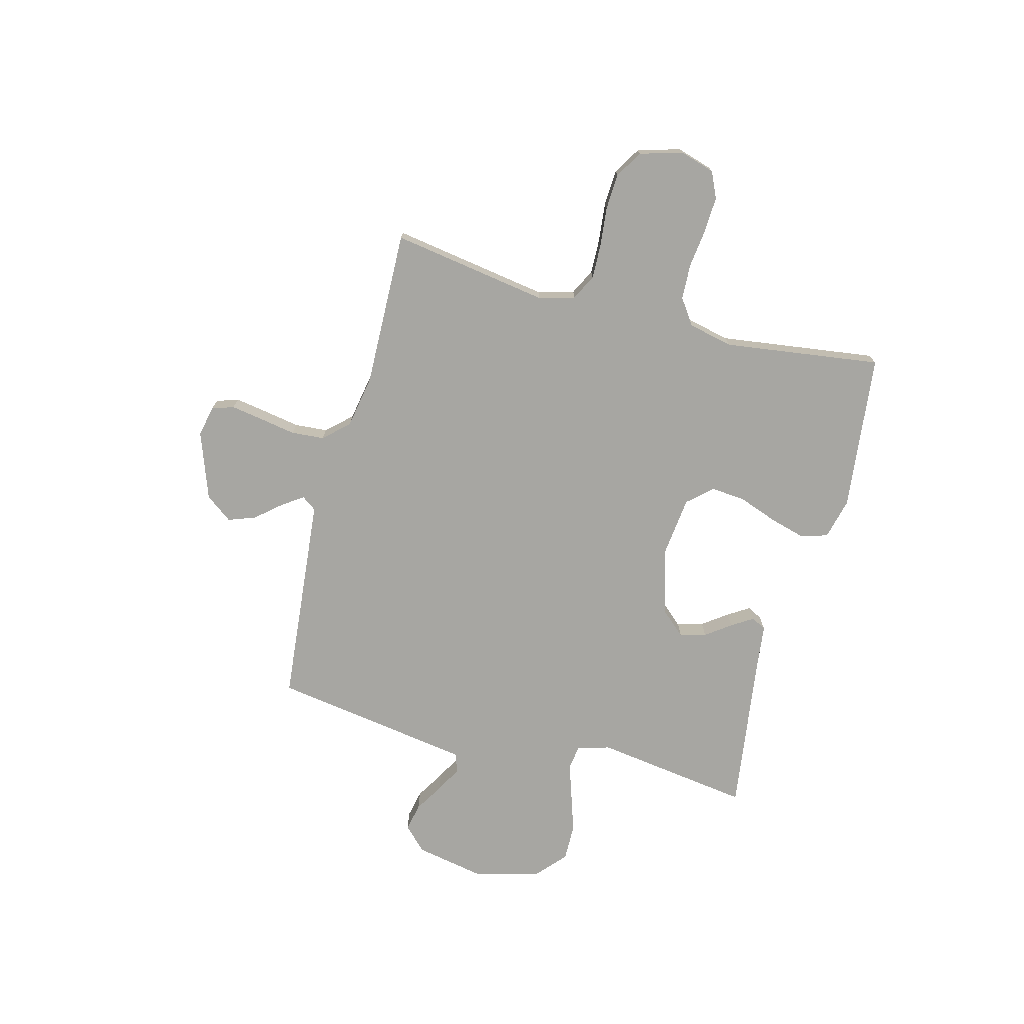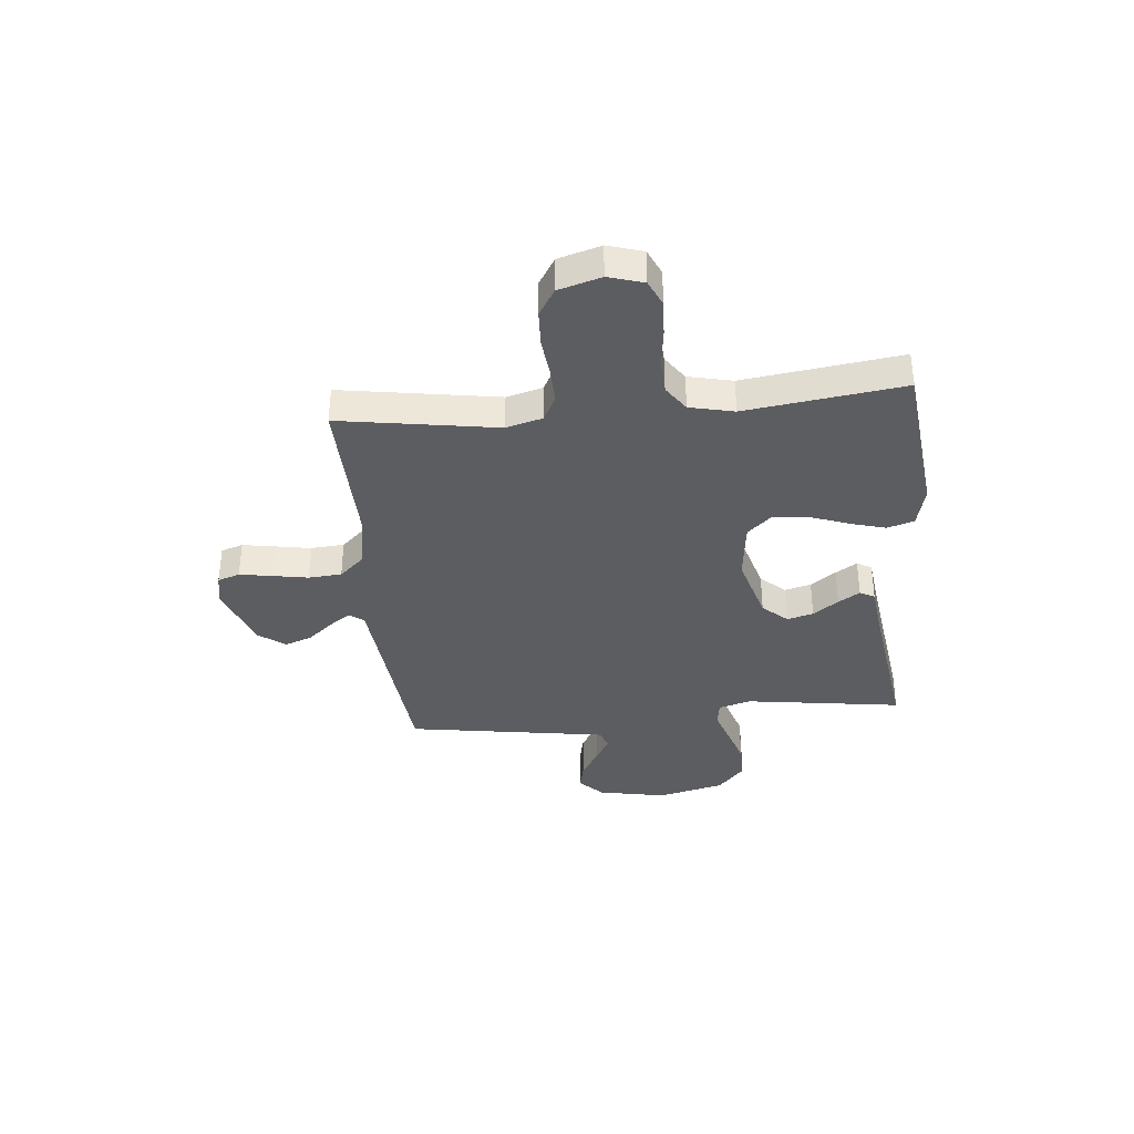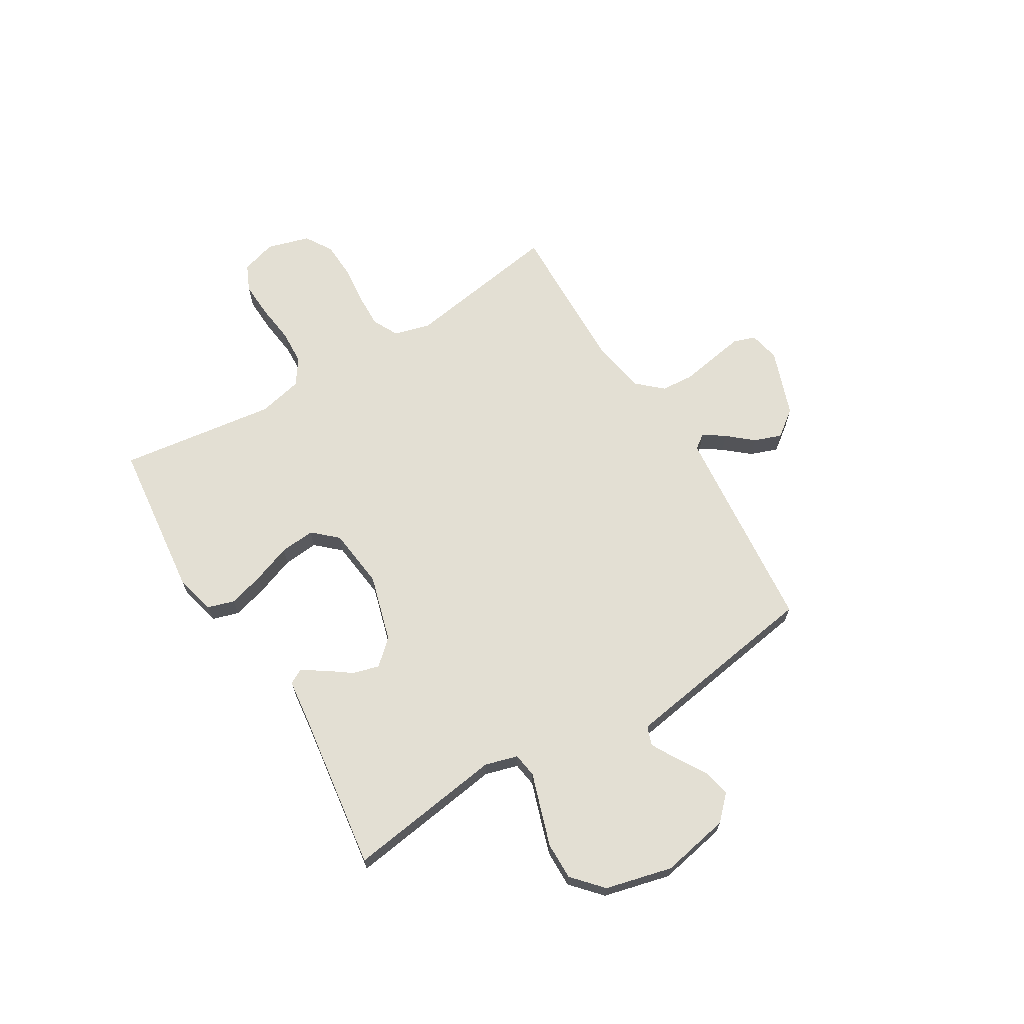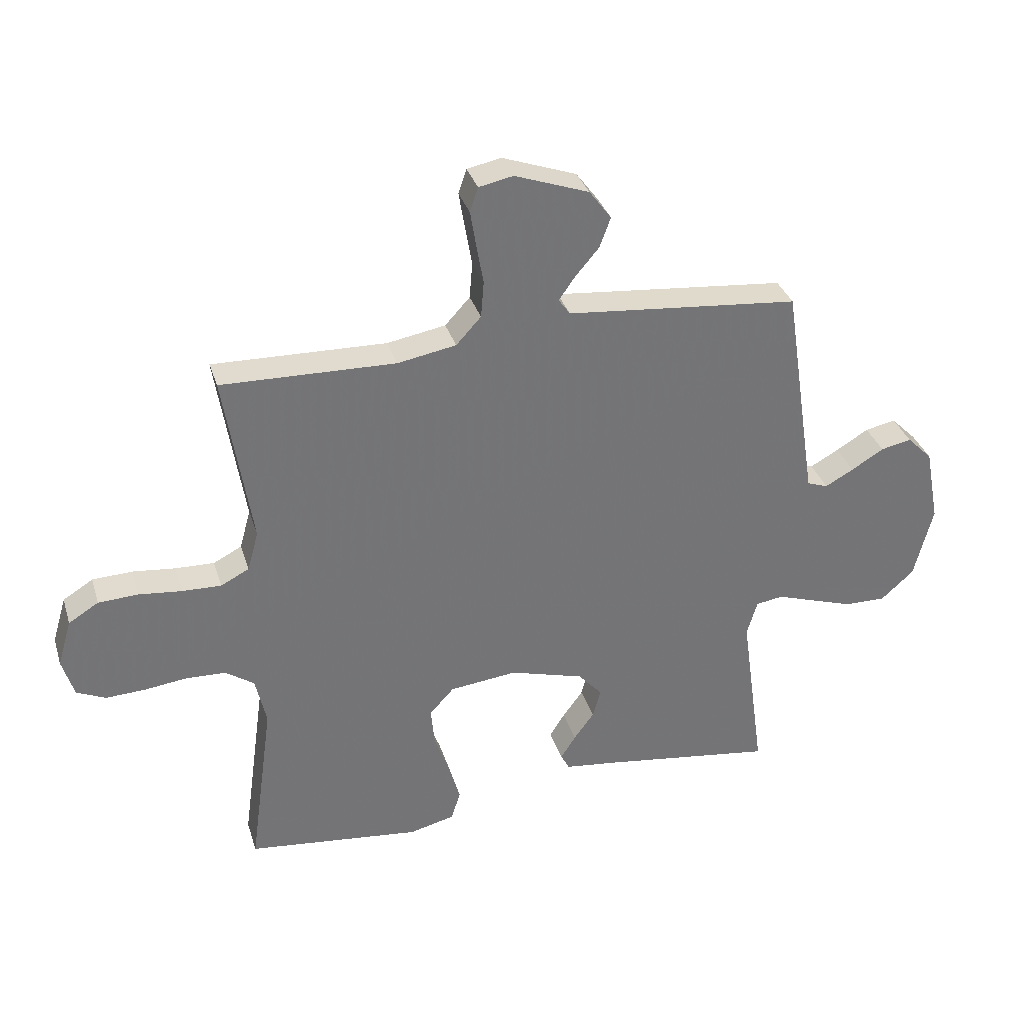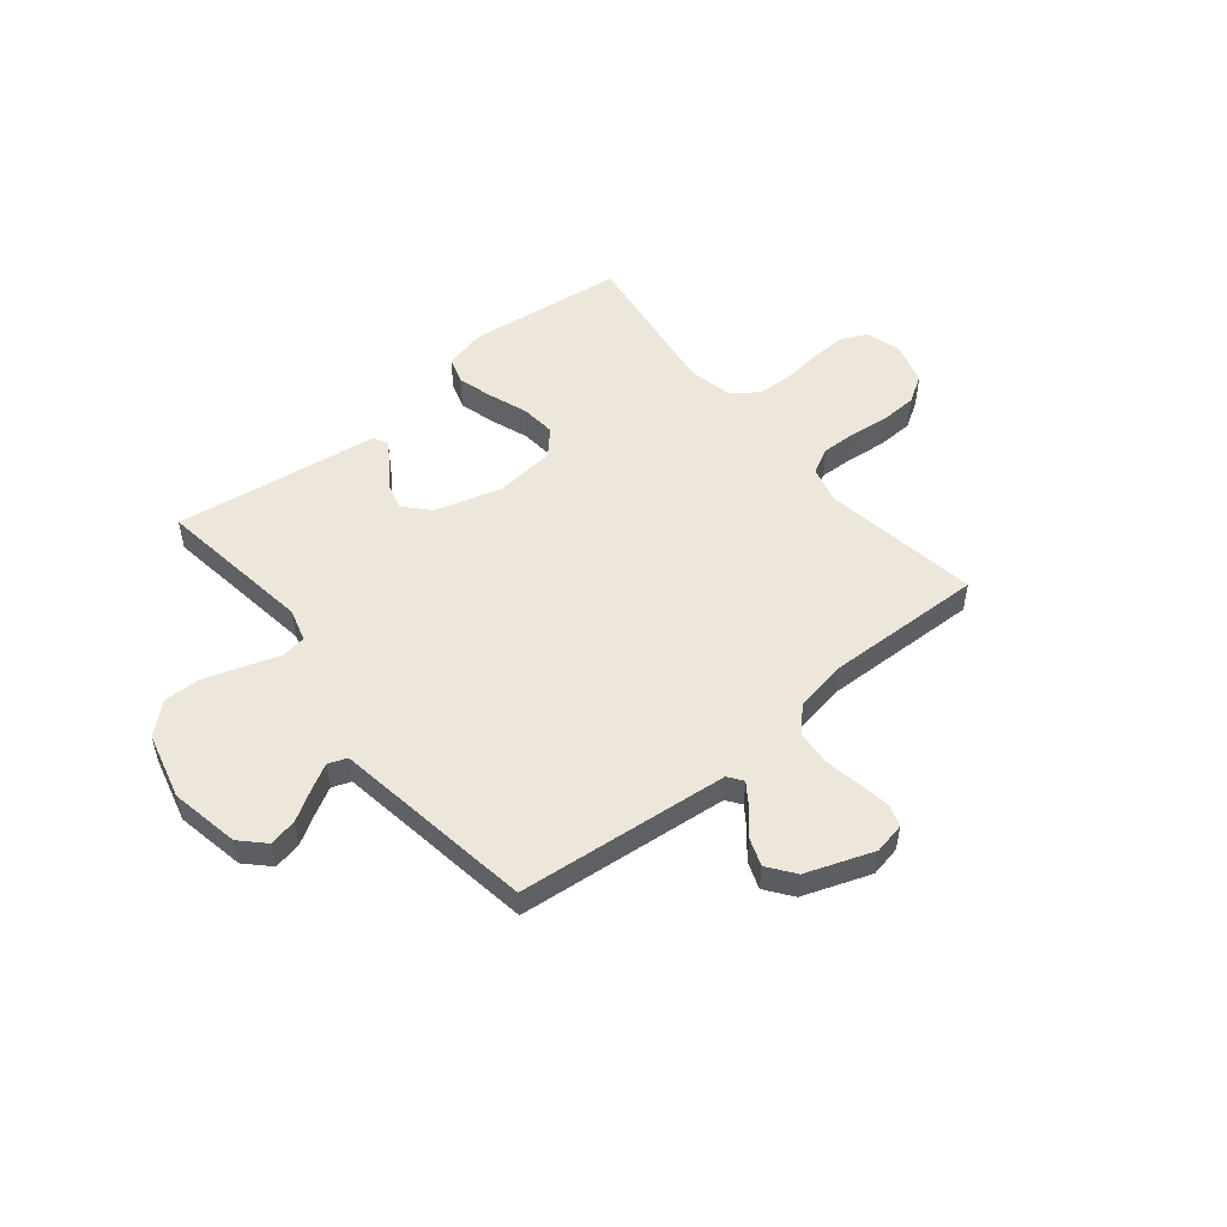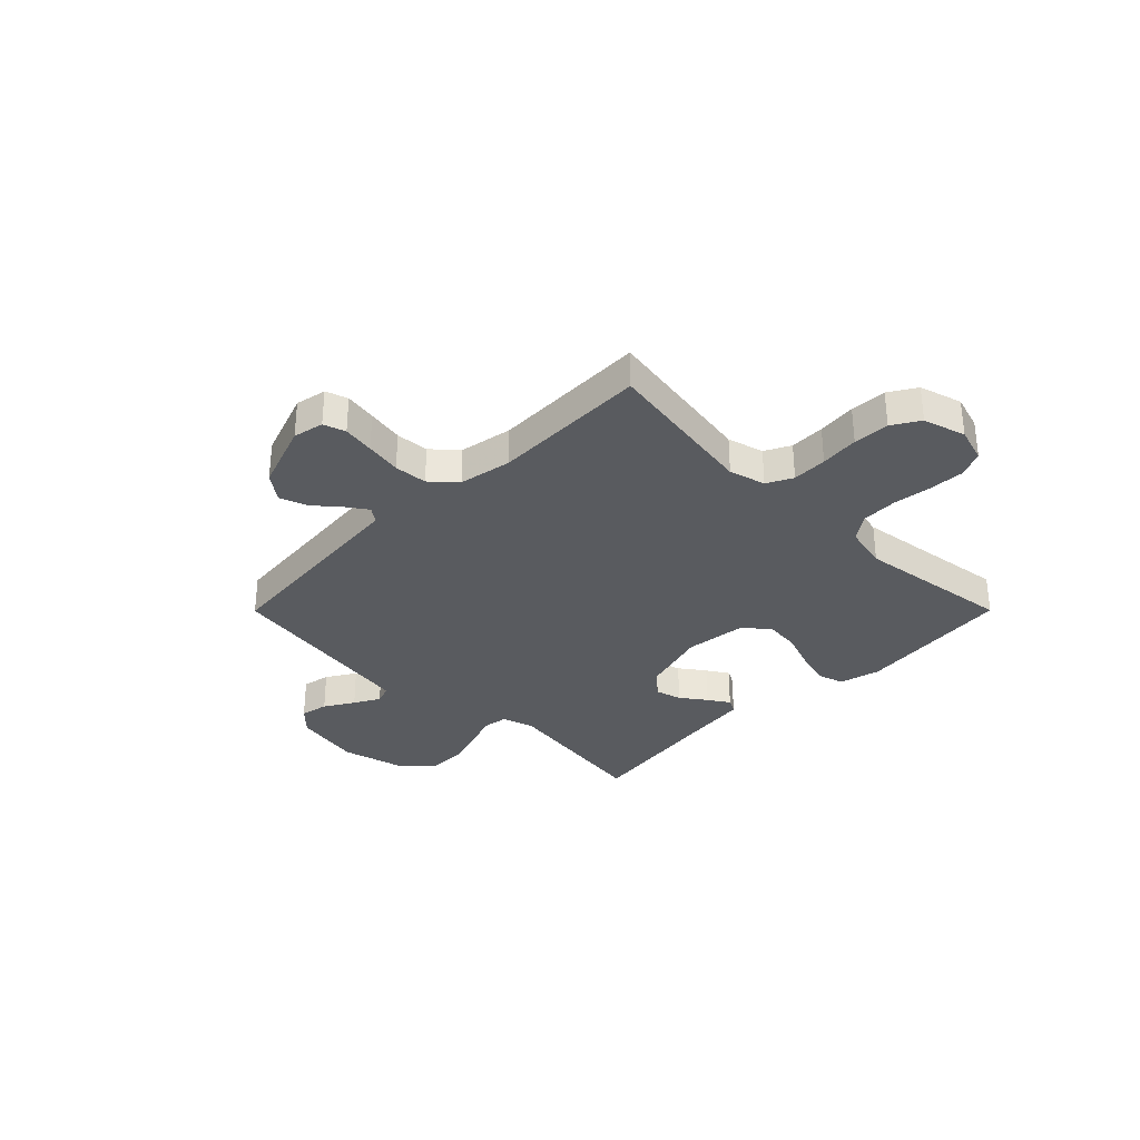
<metadata>
{"format":"obj","ext":"obj","renderer":"f3d","projection":"perspective","resolution":1024,"background":"white","views":[{"elev":-74.0,"azim":75.2,"up":"+Y"},{"elev":-36.4,"azim":95.3,"up":"+Y"},{"elev":66.9,"azim":-121.3,"up":"+Y"},{"elev":33.8,"azim":163.6,"up":"+Z"},{"elev":51.7,"azim":-39.1,"up":"+Y"},{"elev":-32.6,"azim":45.1,"up":"+Y"}]}
</metadata>
<code>
v -0.5 0.07 -0.5
v -0.458 0.07 -0.2
v -0.476 0.07 -0.138
v -0.523 0.07 -0.131
v -0.589 0.07 -0.153
v -0.662 0.07 -0.177
v -0.733 0.07 -0.178
v -0.79 0.07 -0.127
v -0.822 0.07 0
v -0.797 0.07 0.131
v -0.753 0.07 0.175
v -0.7 0.07 0.164
v -0.644 0.07 0.13
v -0.595 0.07 0.103
v -0.559 0.07 0.116
v -0.546 0.07 0.2
v -0.5 0.07 0.5
v -0.2 0.07 0.529
v -0.098 0.07 0.539
v -0.078 0.07 0.567
v -0.106 0.07 0.607
v -0.147 0.07 0.655
v -0.166 0.07 0.707
v -0.128 0.07 0.758
v 0 0.07 0.804
v 0.059 0.07 0.792
v 0.073 0.07 0.75
v 0.063 0.07 0.689
v 0.051 0.07 0.62
v 0.056 0.07 0.557
v 0.099 0.07 0.51
v 0.2 0.07 0.492
v 0.5 0.07 0.5
v 0.453 0.07 0.2
v 0.472 0.07 0.131
v 0.521 0.07 0.106
v 0.588 0.07 0.108
v 0.662 0.07 0.116
v 0.731 0.07 0.113
v 0.783 0.07 0.081
v 0.807 0.07 0
v 0.787 0.07 -0.067
v 0.737 0.07 -0.09
v 0.669 0.07 -0.087
v 0.595 0.07 -0.078
v 0.527 0.07 -0.081
v 0.478 0.07 -0.115
v 0.459 0.07 -0.2
v 0.5 0.07 -0.5
v 0.2 0.07 -0.534
v 0.122 0.07 -0.515
v 0.106 0.07 -0.464
v 0.125 0.07 -0.396
v 0.152 0.07 -0.322
v 0.158 0.07 -0.255
v 0.116 0.07 -0.209
v 0 0.07 -0.196
v -0.128 0.07 -0.233
v -0.17 0.07 -0.28
v -0.156 0.07 -0.33
v -0.121 0.07 -0.378
v -0.095 0.07 -0.419
v -0.11 0.07 -0.447
v -0.2 0.07 -0.458
v -0.5 0 -0.5
v -0.458 0 -0.2
v -0.476 0 -0.138
v -0.523 0 -0.131
v -0.589 0 -0.153
v -0.662 0 -0.177
v -0.733 0 -0.178
v -0.79 0 -0.127
v -0.822 0 0
v -0.797 0 0.131
v -0.753 0 0.175
v -0.7 0 0.164
v -0.644 0 0.13
v -0.595 0 0.103
v -0.559 0 0.116
v -0.546 0 0.2
v -0.5 0 0.5
v -0.2 0 0.529
v -0.098 0 0.539
v -0.078 0 0.567
v -0.106 0 0.607
v -0.147 0 0.655
v -0.166 0 0.707
v -0.128 0 0.758
v 0 0 0.804
v 0.059 0 0.792
v 0.073 0 0.75
v 0.063 0 0.689
v 0.051 0 0.62
v 0.056 0 0.557
v 0.099 0 0.51
v 0.2 0 0.492
v 0.5 0 0.5
v 0.453 0 0.2
v 0.472 0 0.131
v 0.521 0 0.106
v 0.588 0 0.108
v 0.662 0 0.116
v 0.731 0 0.113
v 0.783 0 0.081
v 0.807 0 0
v 0.787 0 -0.067
v 0.737 0 -0.09
v 0.669 0 -0.087
v 0.595 0 -0.078
v 0.527 0 -0.081
v 0.478 0 -0.115
v 0.459 0 -0.2
v 0.5 0 -0.5
v 0.2 0 -0.534
v 0.122 0 -0.515
v 0.106 0 -0.464
v 0.125 0 -0.396
v 0.152 0 -0.322
v 0.158 0 -0.255
v 0.116 0 -0.209
v 0 0 -0.196
v -0.128 0 -0.233
v -0.17 0 -0.28
v -0.156 0 -0.33
v -0.121 0 -0.378
v -0.095 0 -0.419
v -0.11 0 -0.447
v -0.2 0 -0.458
f 61 62 63 64
f 60 61 64 1
f 59 60 1 2
f 58 59 2 3
f 57 58 3
f 56 57 3 4
f 51 52 53 54
f 49 50 51 54
f 48 49 54 55
f 47 48 55 56
f 42 43 44 45
f 42 45 46
f 41 42 46
f 40 41 46
f 37 38 39 40
f 36 37 40 46
f 35 36 46 47
f 32 33 34
f 31 32 34 35
f 26 27 28 29
f 24 25 26 29
f 24 29 30
f 21 22 23 24
f 20 21 24 30
f 19 20 30 31
f 16 17 18
f 15 16 18 19
f 10 11 12 13
f 10 13 14
f 9 10 14
f 8 9 14 15
f 4 5 6 7
f 4 7 8 15
f 31 35 47 56
f 19 31 56
f 4 15 19 56
f 128 127 126 125
f 65 128 125 124
f 66 65 124 123
f 67 66 123 122
f 67 122 121
f 68 67 121 120
f 118 117 116 115
f 118 115 114 113
f 119 118 113 112
f 120 119 112 111
f 109 108 107 106
f 110 109 106
f 110 106 105
f 110 105 104
f 104 103 102 101
f 110 104 101 100
f 111 110 100 99
f 98 97 96
f 99 98 96 95
f 93 92 91 90
f 93 90 89 88
f 94 93 88
f 88 87 86 85
f 94 88 85 84
f 95 94 84 83
f 82 81 80
f 83 82 80 79
f 77 76 75 74
f 78 77 74
f 78 74 73
f 79 78 73 72
f 71 70 69 68
f 79 72 71 68
f 120 111 99 95
f 120 95 83
f 120 83 79 68
f 1 65 66 2
f 2 66 67 3
f 3 67 68 4
f 4 68 69 5
f 5 69 70 6
f 6 70 71 7
f 7 71 72 8
f 8 72 73 9
f 9 73 74 10
f 10 74 75 11
f 11 75 76 12
f 12 76 77 13
f 13 77 78 14
f 14 78 79 15
f 15 79 80 16
f 16 80 81 17
f 17 81 82 18
f 18 82 83 19
f 19 83 84 20
f 20 84 85 21
f 21 85 86 22
f 22 86 87 23
f 23 87 88 24
f 24 88 89 25
f 25 89 90 26
f 26 90 91 27
f 27 91 92 28
f 28 92 93 29
f 29 93 94 30
f 30 94 95 31
f 31 95 96 32
f 32 96 97 33
f 33 97 98 34
f 34 98 99 35
f 35 99 100 36
f 36 100 101 37
f 37 101 102 38
f 38 102 103 39
f 39 103 104 40
f 40 104 105 41
f 41 105 106 42
f 42 106 107 43
f 43 107 108 44
f 44 108 109 45
f 45 109 110 46
f 46 110 111 47
f 47 111 112 48
f 48 112 113 49
f 49 113 114 50
f 50 114 115 51
f 51 115 116 52
f 52 116 117 53
f 53 117 118 54
f 54 118 119 55
f 55 119 120 56
f 56 120 121 57
f 57 121 122 58
f 58 122 123 59
f 59 123 124 60
f 60 124 125 61
f 61 125 126 62
f 62 126 127 63
f 63 127 128 64
f 64 128 65 1

</code>
